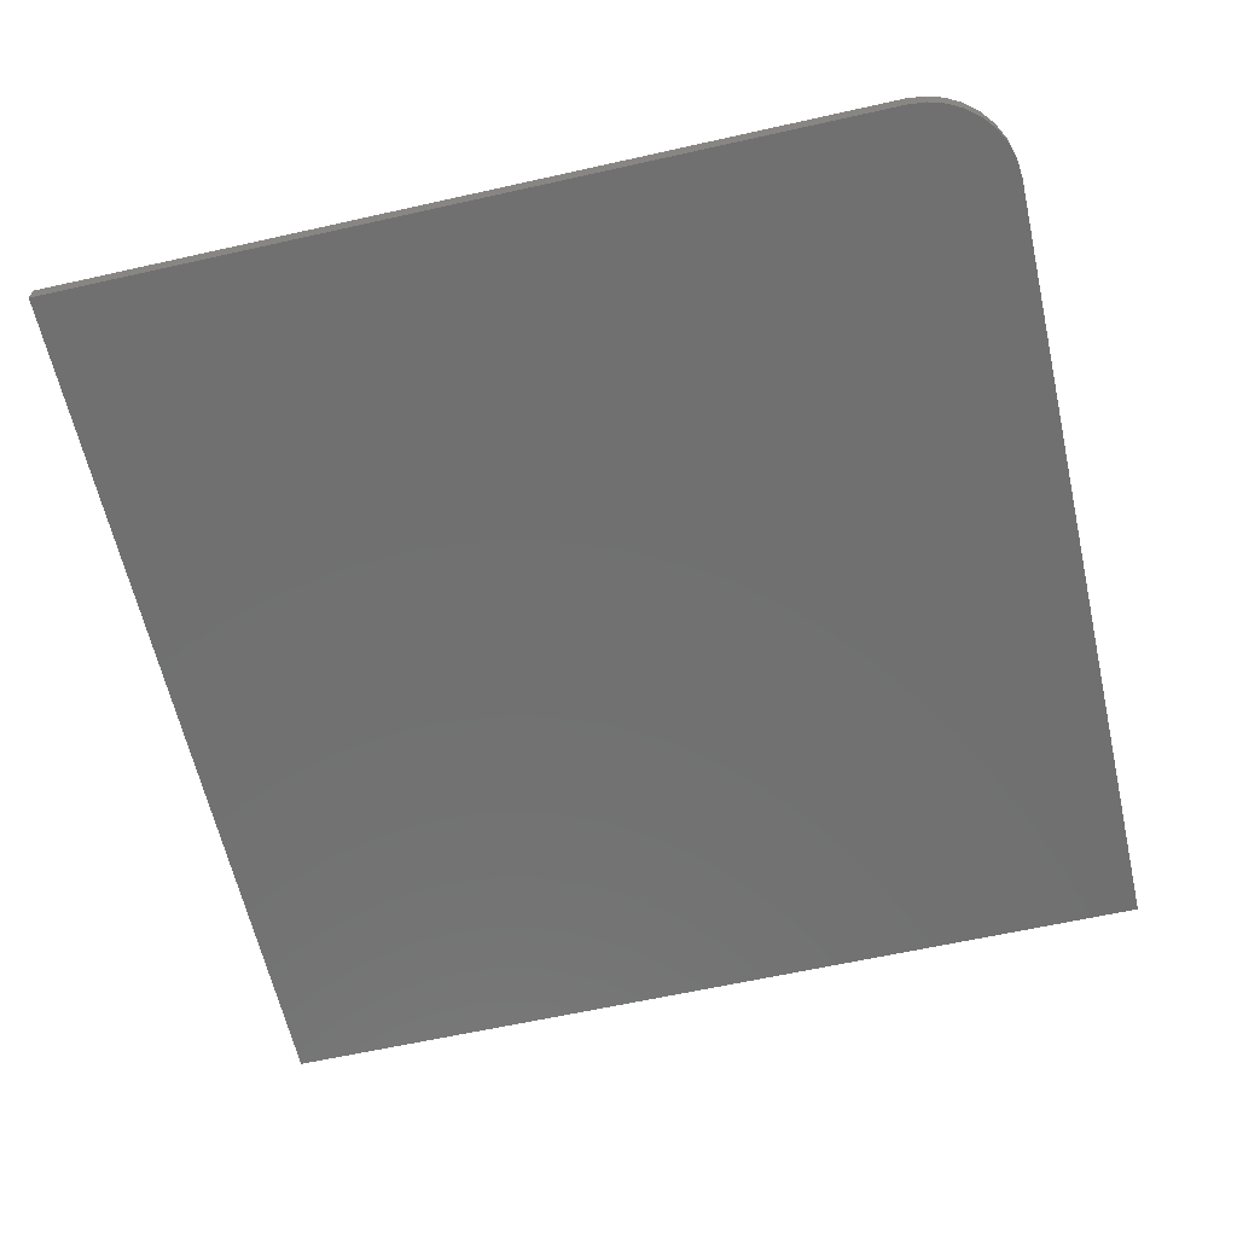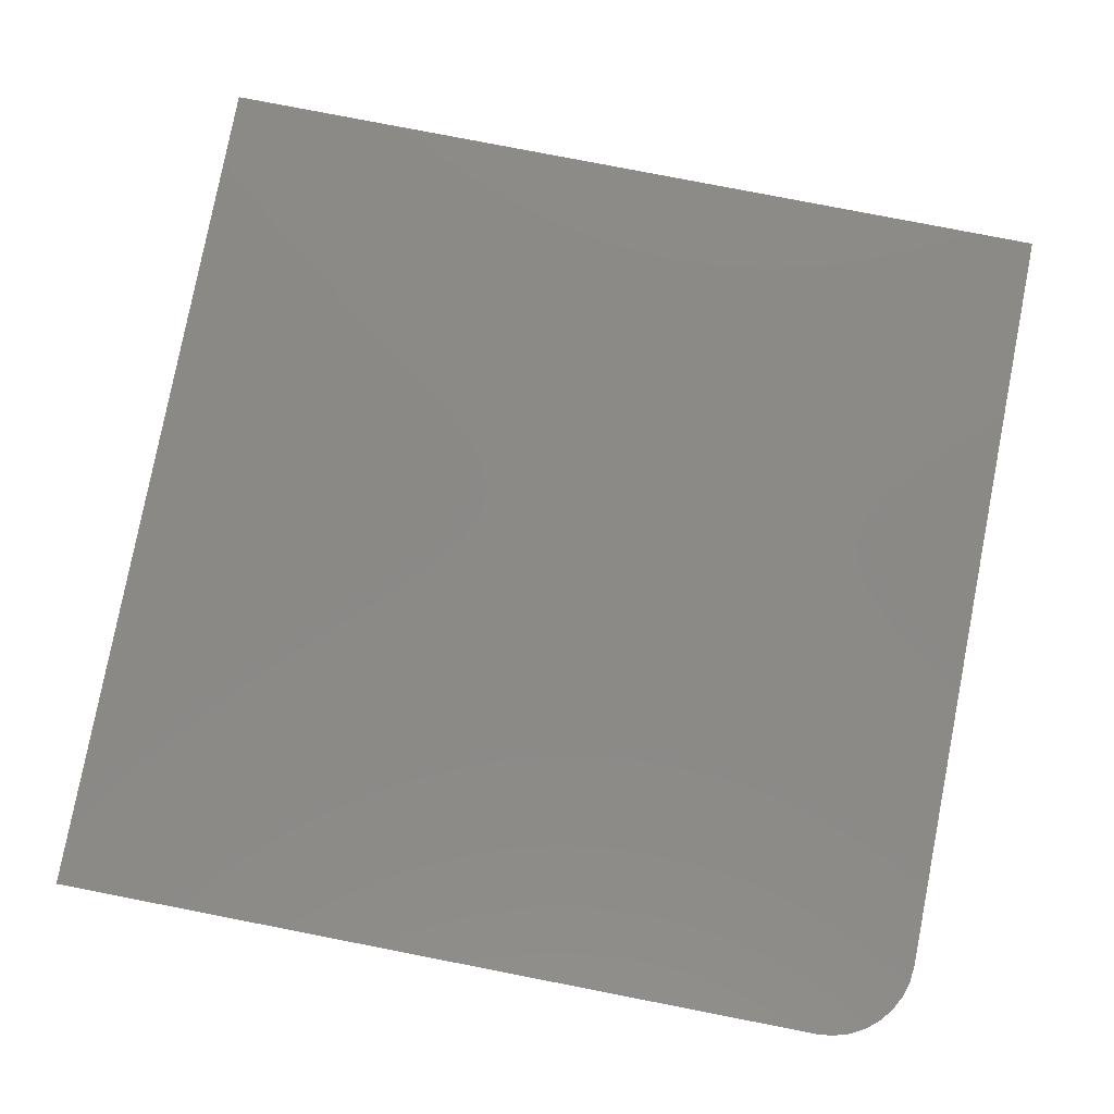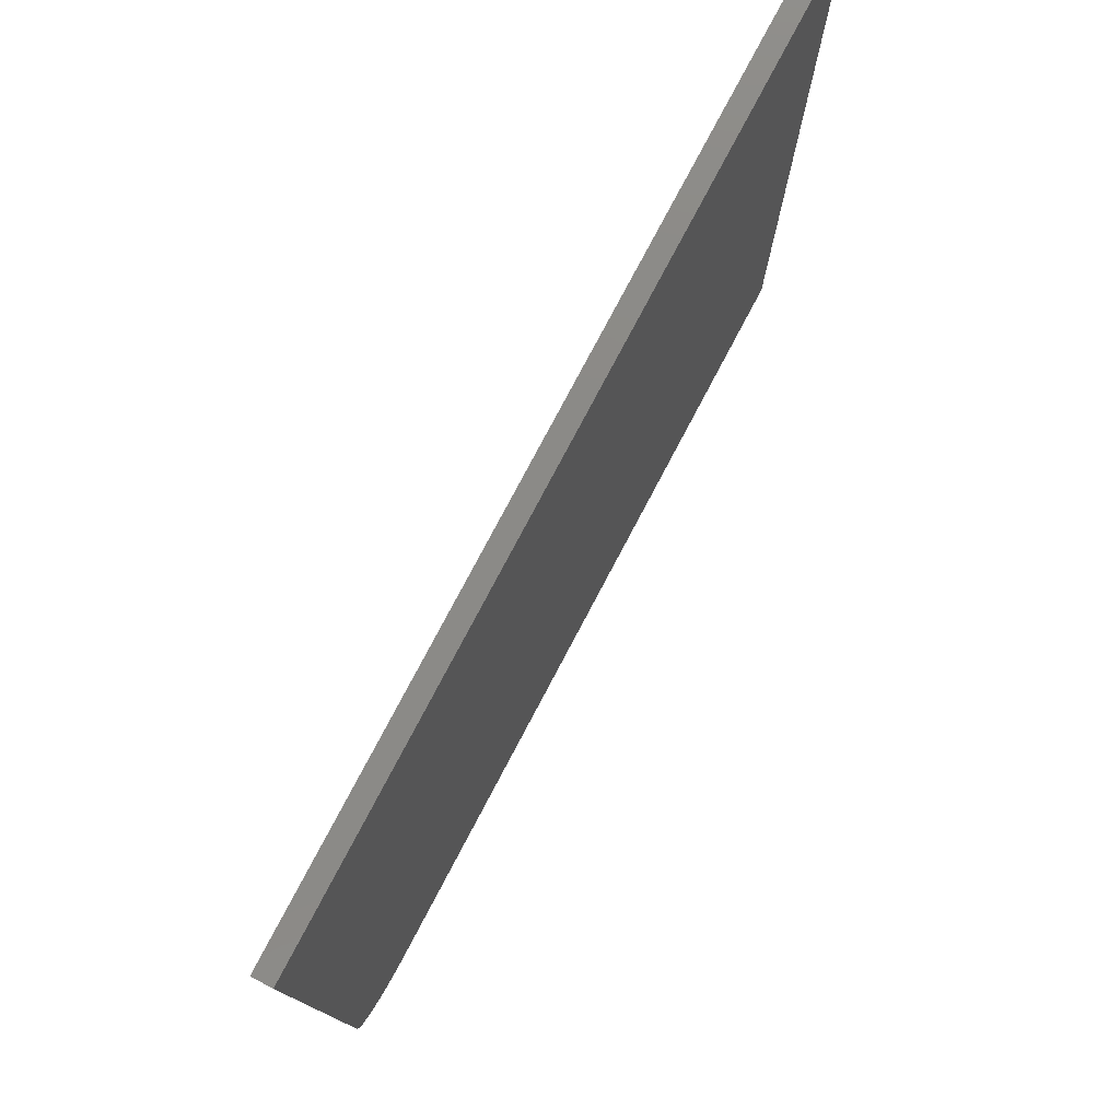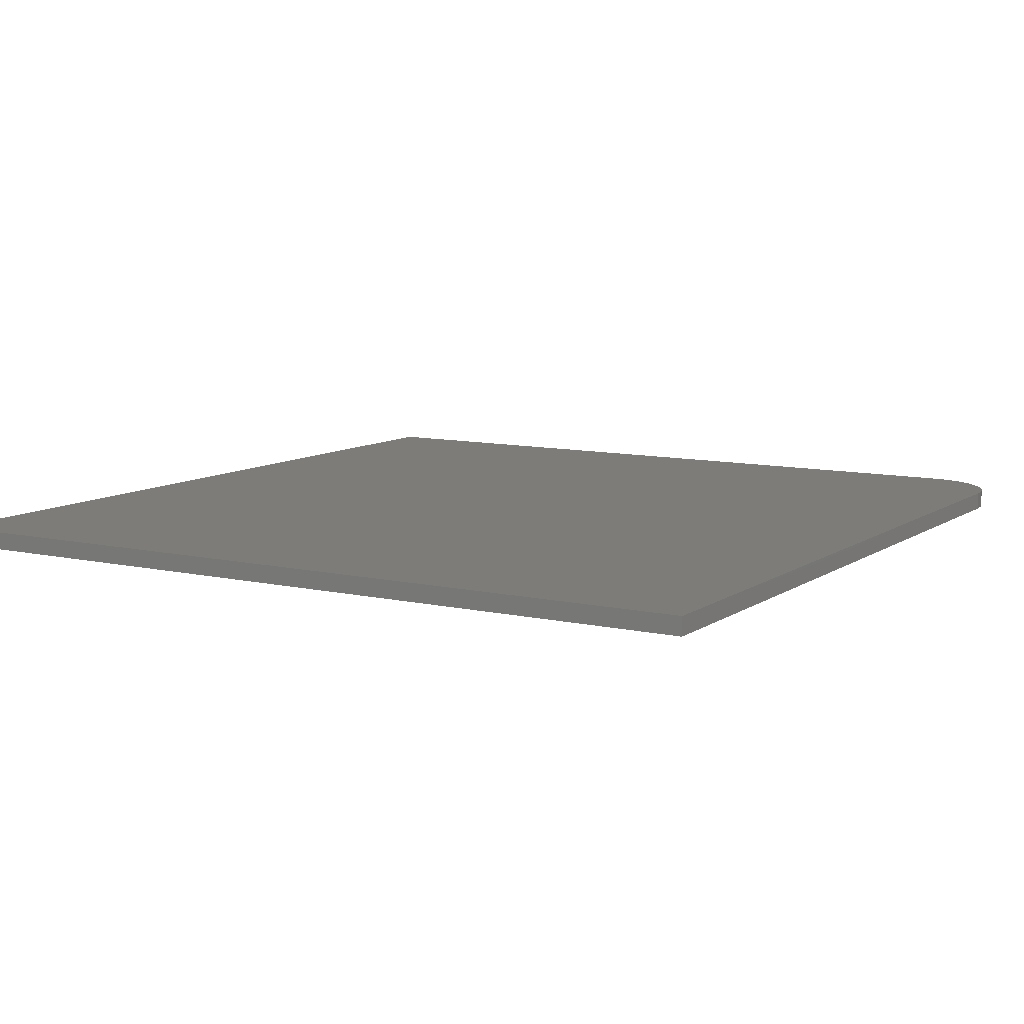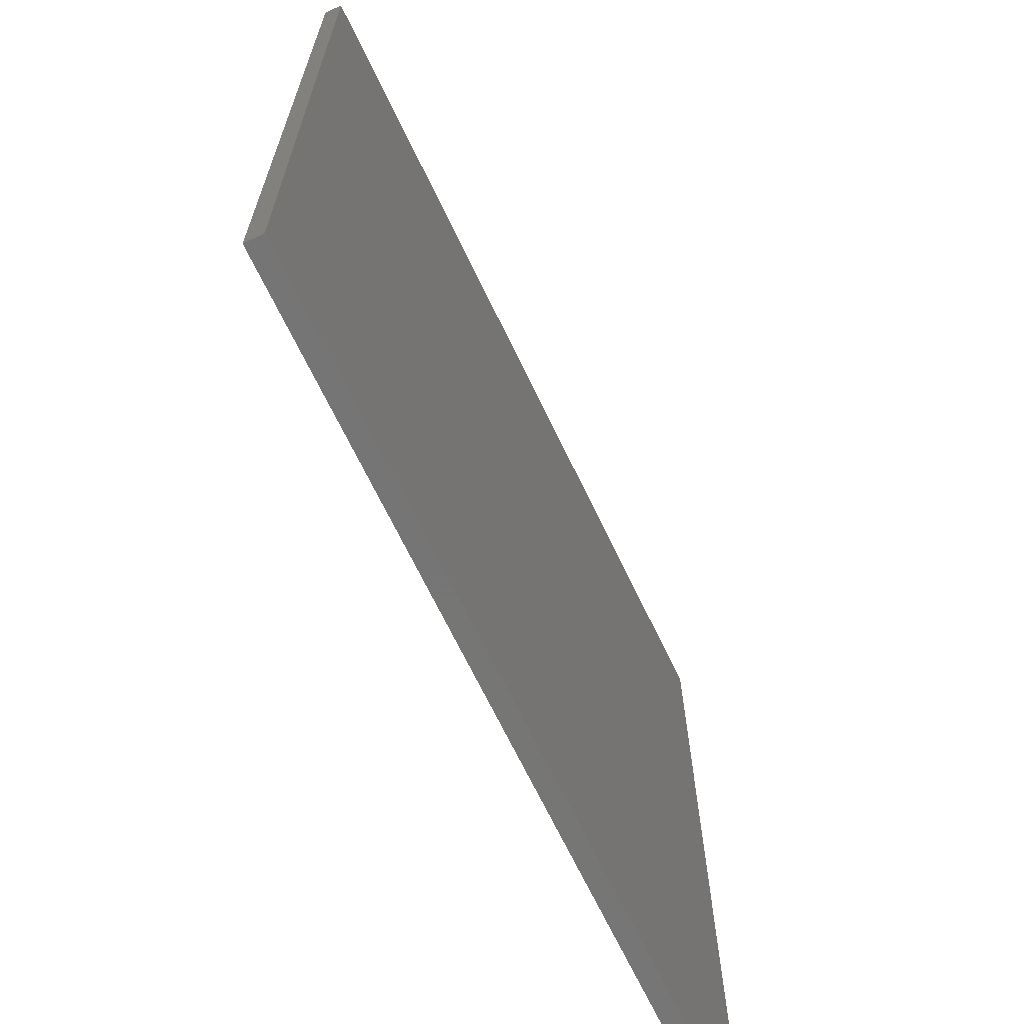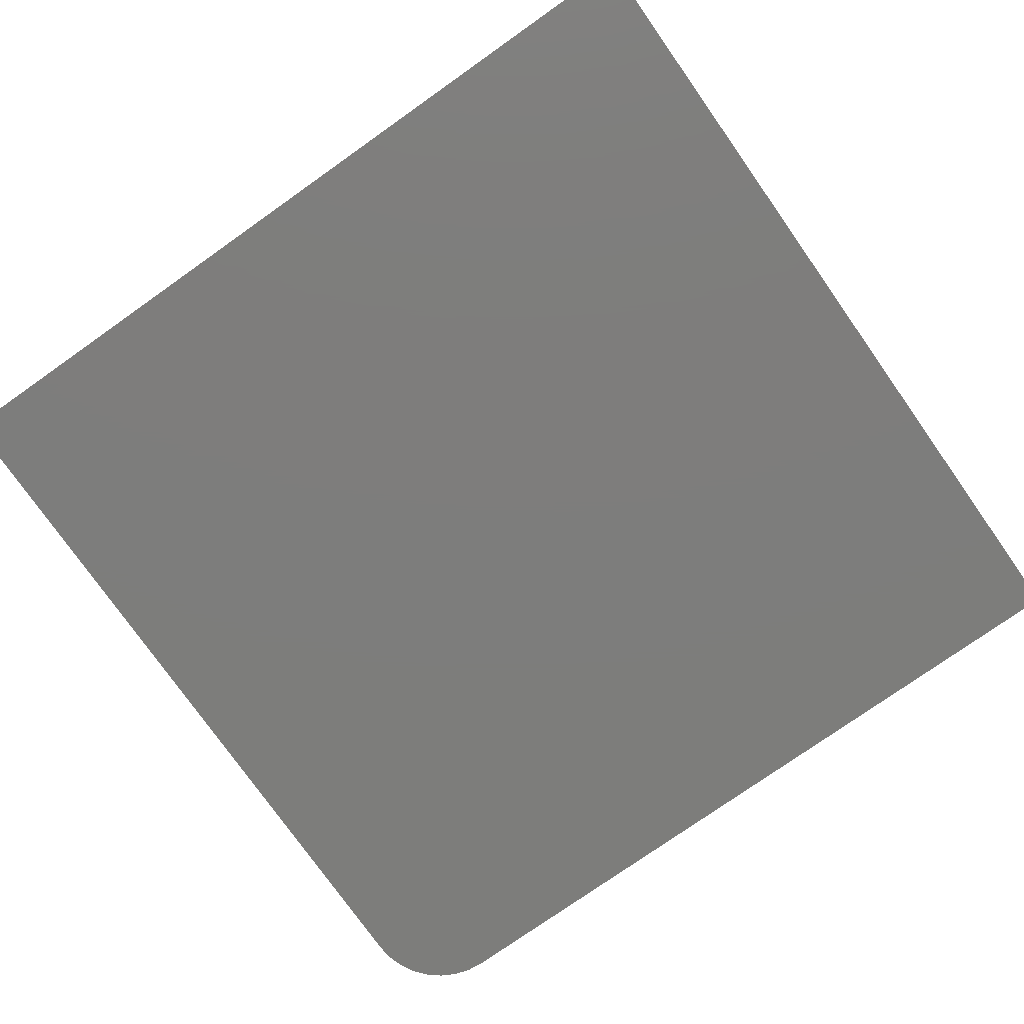
<metadata>
{"format":"stl","ext":"stl","renderer":"f3d","projection":"perspective","resolution":1024,"background":"white","views":[{"elev":-62.4,"azim":102.8,"up":"+Y"},{"elev":79.6,"azim":101.0,"up":"+Y"},{"elev":78.4,"azim":117.9,"up":"+Z"},{"elev":9.5,"azim":30.9,"up":"+Y"},{"elev":-68.0,"azim":-64.4,"up":"+Z"},{"elev":-76.8,"azim":-54.8,"up":"+Y"}]}
</metadata>
<code>
# stl→obj: 24 verts, 44 faces
v 0.5936 -0.03125 -0.75
v 0.6225 -0.03125 -0.7471
v -0.7422 -0.03125 -0.75
v 0.742 -0.03125 -0.6016
v 0.742 -0.03125 0.75
v -0.7422 -0.03125 0.75
v 0.6504 -0.03125 -0.7387
v 0.6761 -0.03125 -0.725
v 0.6985 -0.03125 -0.7065
v 0.717 -0.03125 -0.684
v 0.7307 -0.03125 -0.6584
v 0.7392 -0.03125 -0.6305
v -0.7422 0 -0.75
v 0.6225 1.518e-16 -0.7471
v 0.5936 1.483e-16 -0.75
v 0.742 1.813e-16 -0.6016
v 0.7392 1.777e-16 -0.6305
v 0.7307 1.737e-16 -0.6584
v 0.717 1.693e-16 -0.684
v 0.6985 1.648e-16 -0.7065
v 0.6761 1.602e-16 -0.725
v 0.6504 1.559e-16 -0.7387
v -0.7422 1.665e-16 0.75
v 0.742 3.313e-16 0.75
f 1 2 3
f 4 5 6
f 4 6 3
f 4 3 2
f 4 2 7
f 4 7 8
f 4 8 9
f 4 9 10
f 4 10 11
f 4 11 12
f 13 14 15
f 16 17 18
f 16 18 19
f 16 19 20
f 16 20 21
f 16 21 22
f 16 22 14
f 16 14 13
f 16 13 23
f 16 23 24
f 4 16 5
f 5 16 24
f 3 13 1
f 1 13 15
f 16 4 17
f 17 4 12
f 17 12 18
f 18 12 11
f 18 11 19
f 19 11 10
f 19 10 20
f 20 10 9
f 20 9 21
f 21 9 8
f 21 8 22
f 22 8 7
f 22 7 14
f 14 7 2
f 14 2 15
f 15 2 1
f 6 23 3
f 3 23 13
f 5 24 6
f 6 24 23

</code>
